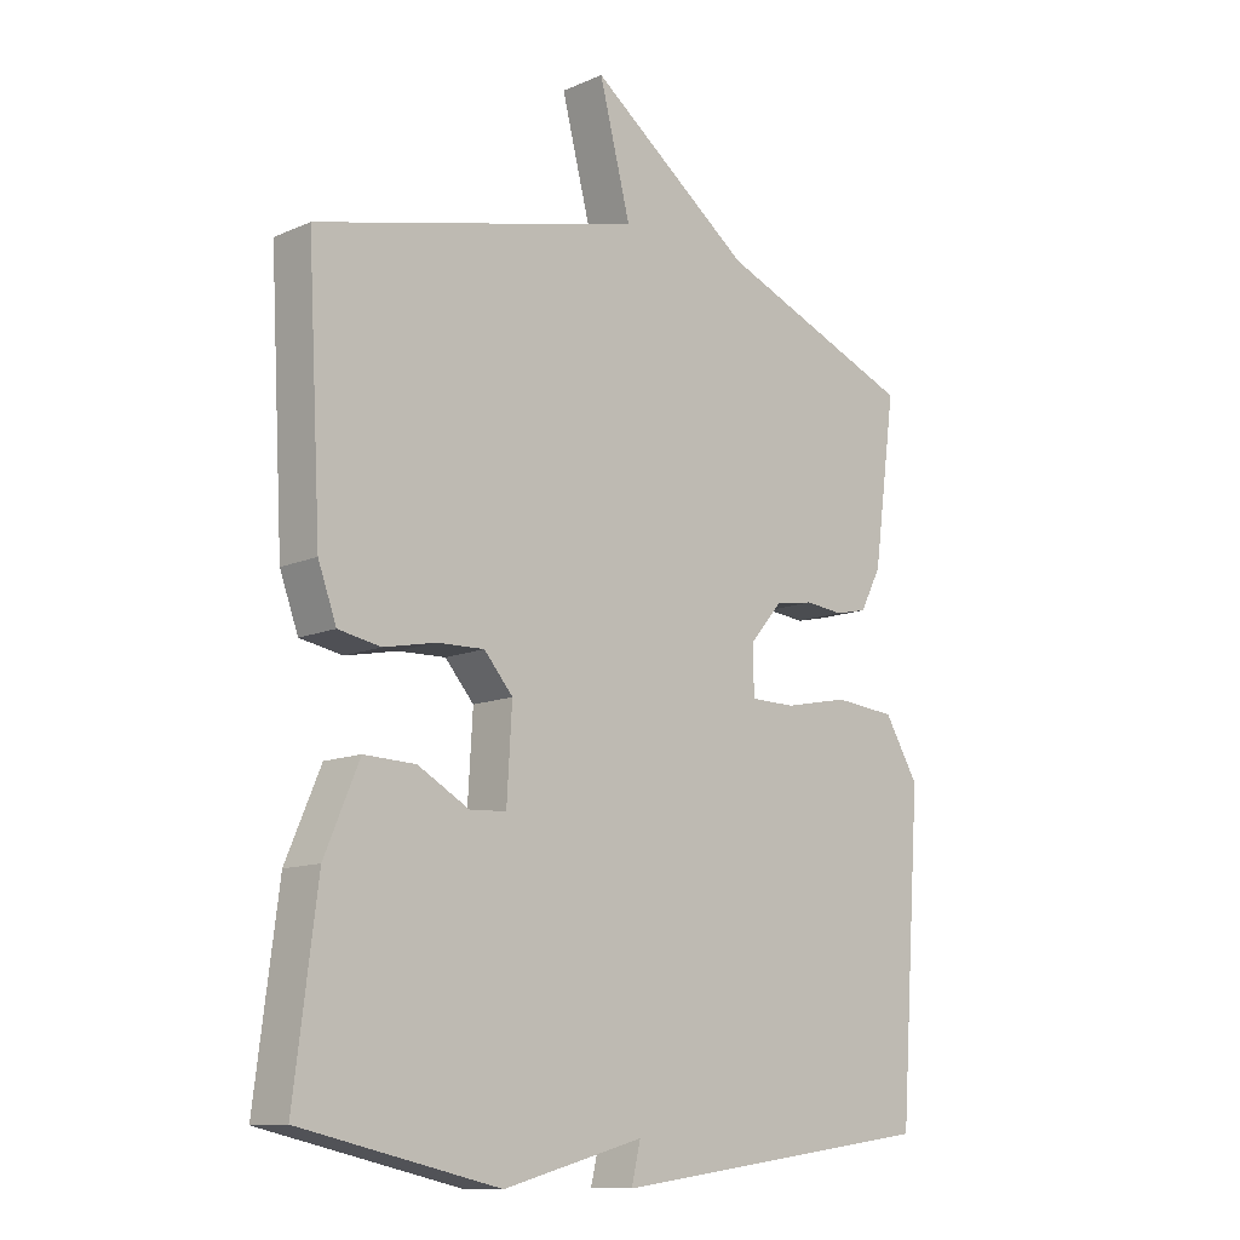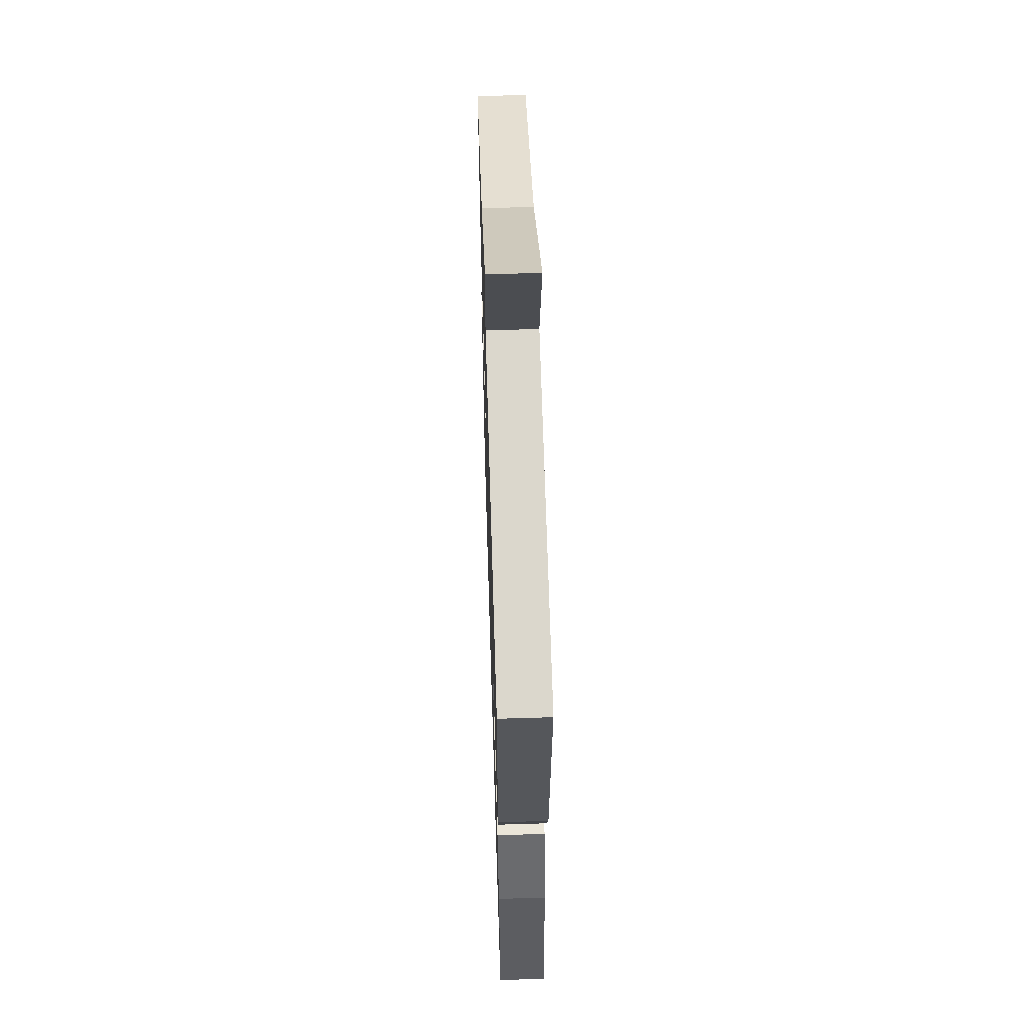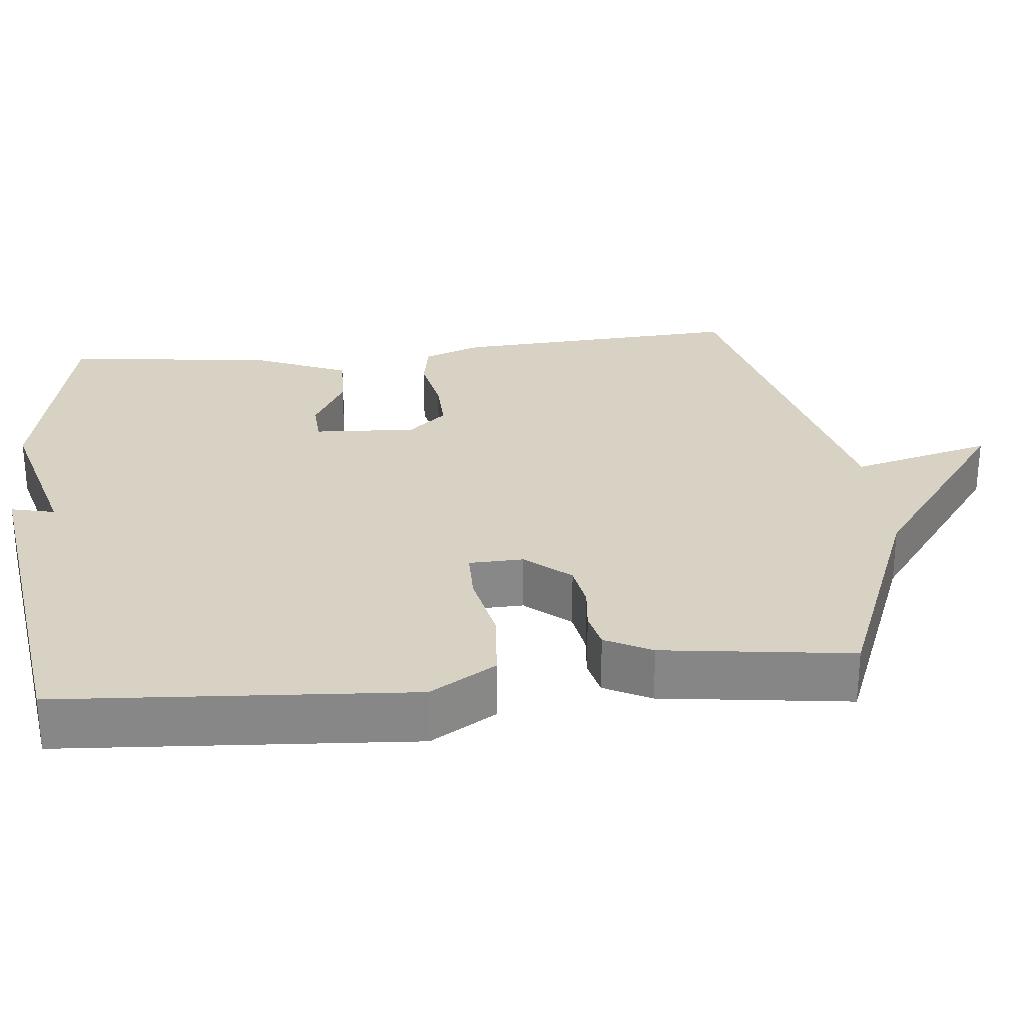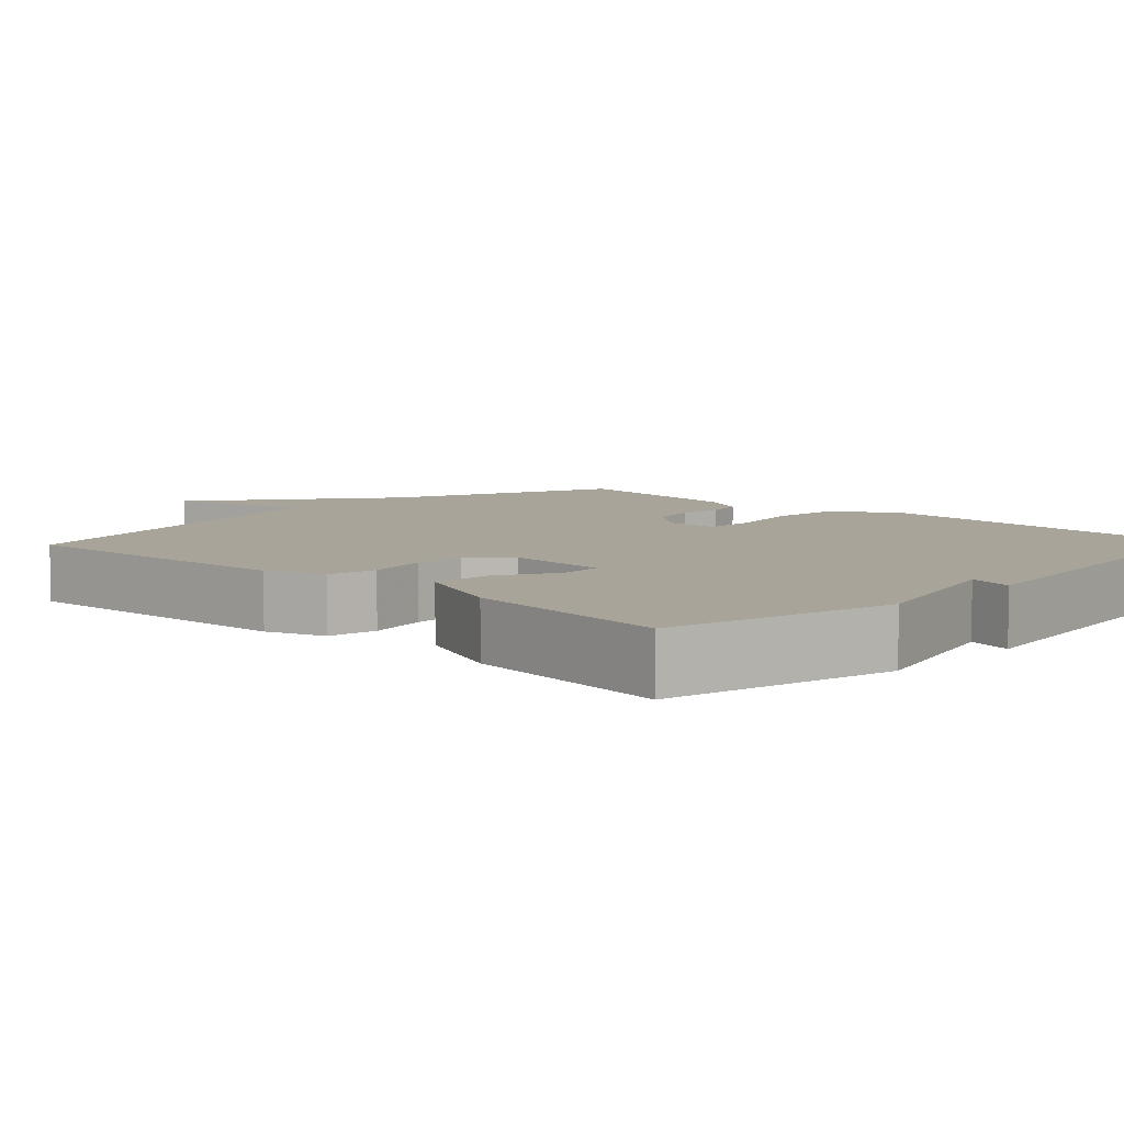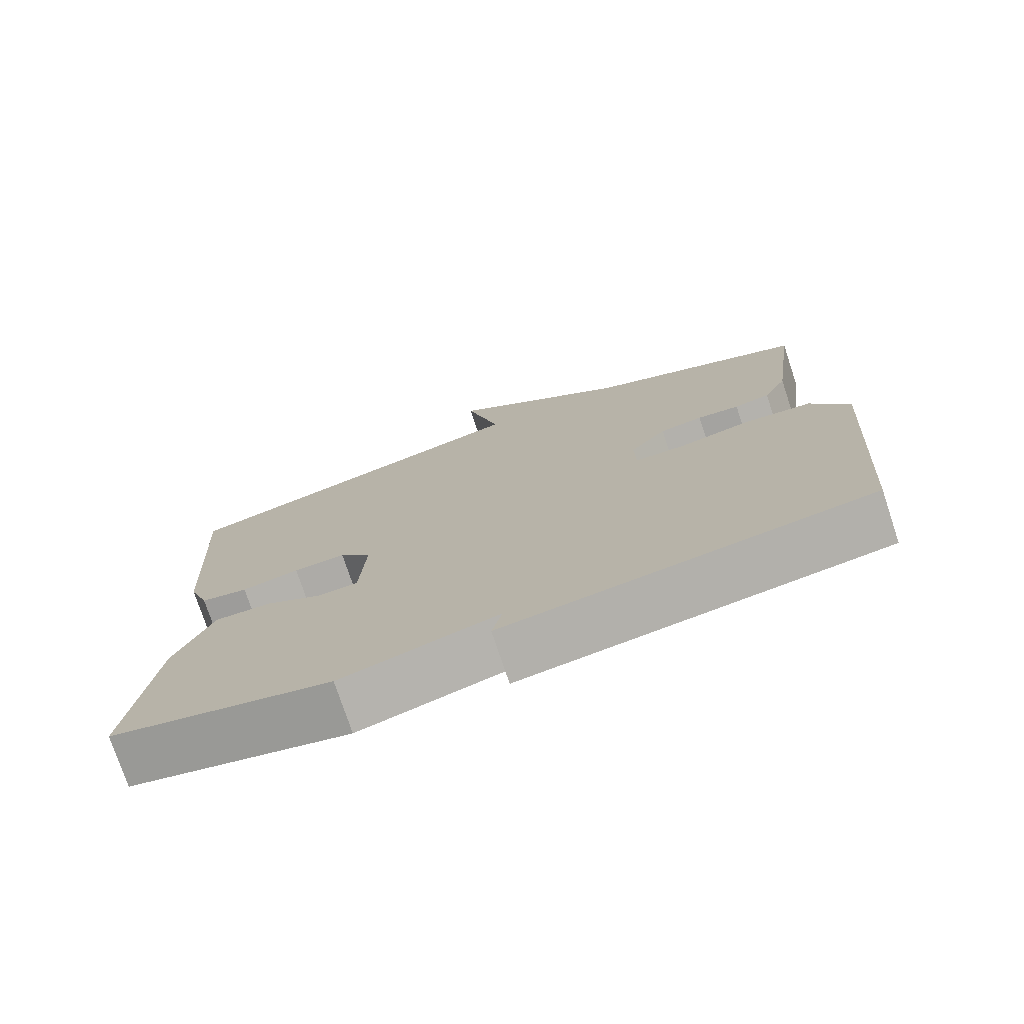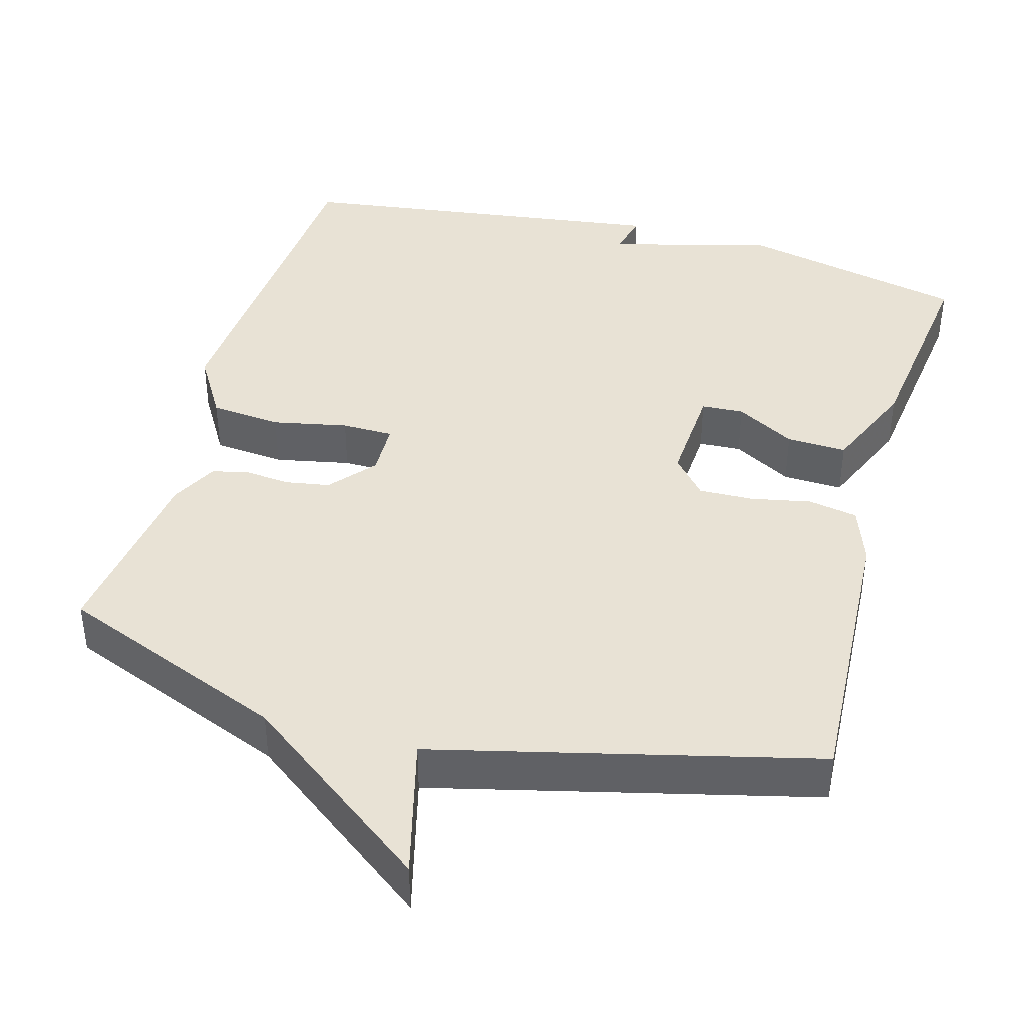
<metadata>
{"format":"obj","ext":"obj","renderer":"f3d","projection":"perspective","resolution":1024,"background":"white","views":[{"elev":-11.6,"azim":136.2,"up":"+Z"},{"elev":59.7,"azim":88.2,"up":"+Z"},{"elev":27.7,"azim":-96.1,"up":"+Y"},{"elev":7.1,"azim":133.8,"up":"+Y"},{"elev":-75.7,"azim":-161.6,"up":"+Z"},{"elev":40.9,"azim":15.6,"up":"+Y"}]}
</metadata>
<code>
v -0.5 0.07 -0.5
v -0.533 0.07 -0.035
v -0.481 0.07 0.052
v -0.387 0.07 0.061
v -0.288 0.07 0.041
v -0.22 0.07 0.042
v -0.218 0.07 0.114
v -0.268 0.07 0.173
v -0.327 0.07 0.183
v -0.385 0.07 0.177
v -0.434 0.07 0.188
v -0.466 0.07 0.25
v -0.5 0.07 0.5
v -0.198 0.07 0.622
v 0.05 0.07 0.809
v 0.002 0.07 0.622
v 0.5 0.07 0.5
v 0.479 0.07 0.116
v 0.451 0.07 0.039
v 0.386 0.07 0.027
v 0.307 0.07 0.043
v 0.235 0.07 0.045
v 0.191 0.07 -0.006
v 0.199 0.07 -0.141
v 0.255 0.07 -0.144
v 0.333 0.07 -0.1
v 0.412 0.07 -0.097
v 0.465 0.07 -0.222
v 0.5 0.07 -0.5
v 0.198 0.07 -0.568
v -0.016 0.07 -0.51
v -0.002 0.07 -0.568
v -0.5 0 -0.5
v -0.533 0 -0.035
v -0.481 0 0.052
v -0.387 0 0.061
v -0.288 0 0.041
v -0.22 0 0.042
v -0.218 0 0.114
v -0.268 0 0.173
v -0.327 0 0.183
v -0.385 0 0.177
v -0.434 0 0.188
v -0.466 0 0.25
v -0.5 0 0.5
v -0.198 0 0.622
v 0.05 0 0.809
v 0.002 0 0.622
v 0.5 0 0.5
v 0.479 0 0.116
v 0.451 0 0.039
v 0.386 0 0.027
v 0.307 0 0.043
v 0.235 0 0.045
v 0.191 0 -0.006
v 0.199 0 -0.141
v 0.255 0 -0.144
v 0.333 0 -0.1
v 0.412 0 -0.097
v 0.465 0 -0.222
v 0.5 0 -0.5
v 0.198 0 -0.568
v -0.016 0 -0.51
v -0.002 0 -0.568
f 3 4 5
f 2 3 5
f 1 2 5
f 32 1 5
f 31 32 5
f 29 30 31
f 28 29 31
f 27 28 31
f 26 27 31
f 25 26 31
f 24 25 31
f 31 5 6
f 24 31 6
f 23 24 6
f 22 23 6 7
f 21 22 7 8
f 20 21 8
f 19 20 8
f 18 19 8
f 17 18 8
f 16 17 8
f 16 8 9
f 15 16 9
f 14 15 9
f 12 13 14
f 11 12 14
f 10 11 14
f 9 10 14
f 37 36 35
f 37 35 34
f 37 34 33
f 37 33 64
f 37 64 63
f 63 62 61
f 63 61 60
f 63 60 59
f 63 59 58
f 63 58 57
f 63 57 56
f 38 37 63
f 38 63 56
f 38 56 55
f 39 38 55 54
f 40 39 54 53
f 40 53 52
f 40 52 51
f 40 51 50
f 40 50 49
f 40 49 48
f 41 40 48
f 41 48 47
f 41 47 46
f 46 45 44
f 46 44 43
f 46 43 42
f 46 42 41
f 1 33 34 2
f 2 34 35 3
f 3 35 36 4
f 4 36 37 5
f 5 37 38 6
f 6 38 39 7
f 7 39 40 8
f 8 40 41 9
f 9 41 42 10
f 10 42 43 11
f 11 43 44 12
f 12 44 45 13
f 13 45 46 14
f 14 46 47 15
f 15 47 48 16
f 16 48 49 17
f 17 49 50 18
f 18 50 51 19
f 19 51 52 20
f 20 52 53 21
f 21 53 54 22
f 22 54 55 23
f 23 55 56 24
f 24 56 57 25
f 25 57 58 26
f 26 58 59 27
f 27 59 60 28
f 28 60 61 29
f 29 61 62 30
f 30 62 63 31
f 31 63 64 32
f 32 64 33 1

</code>
